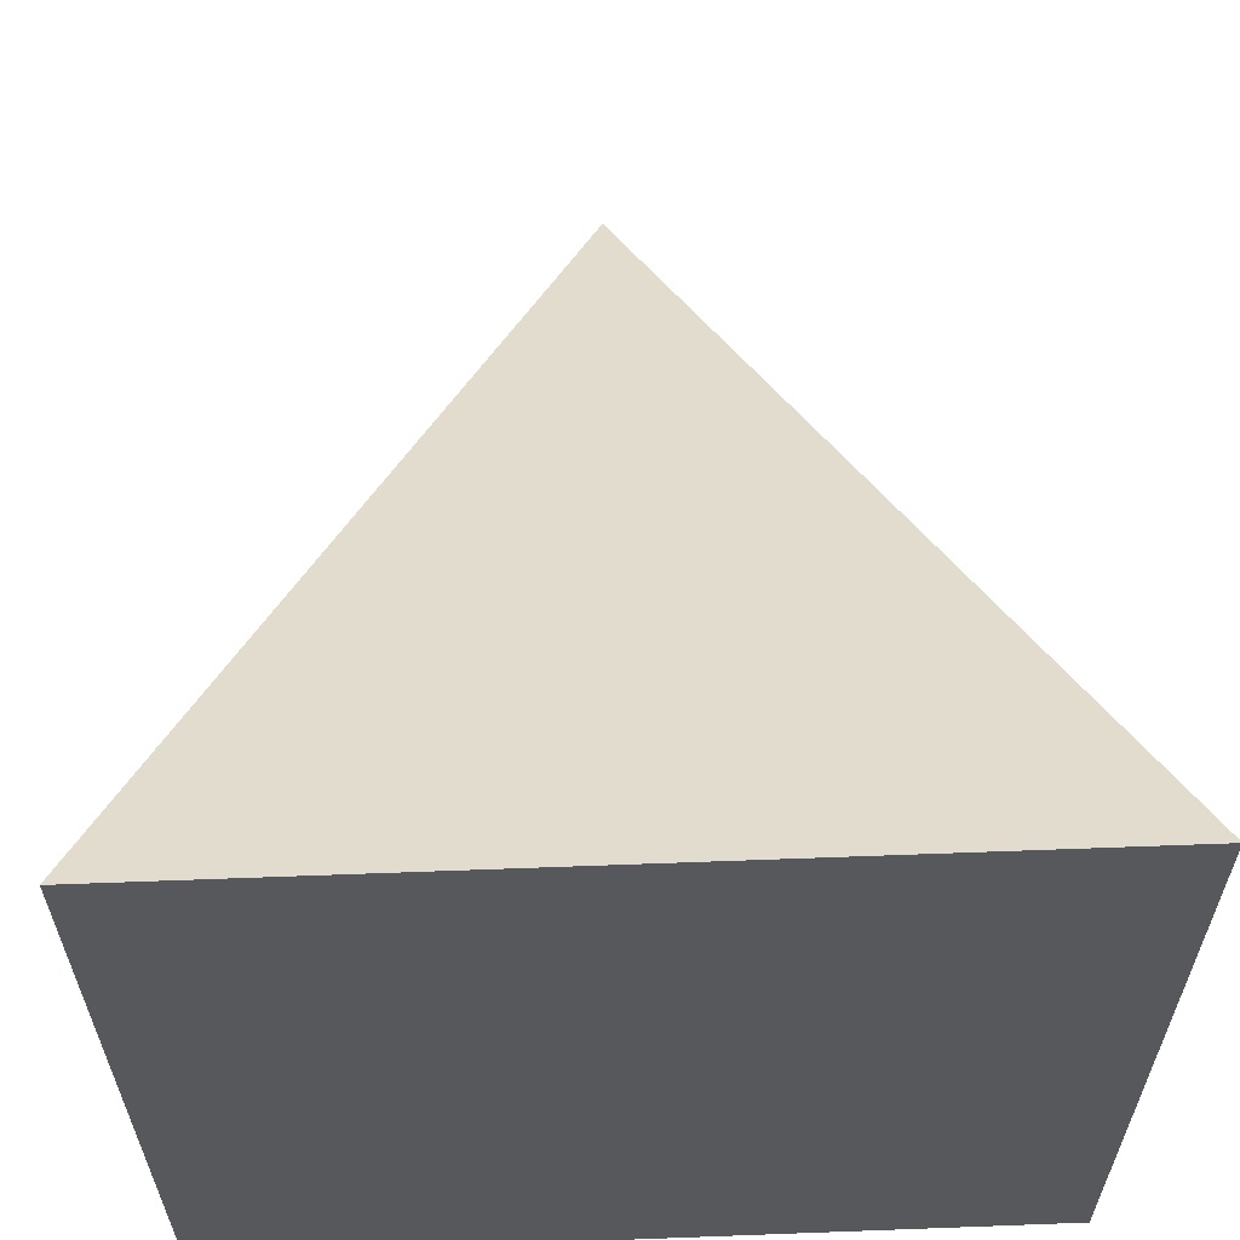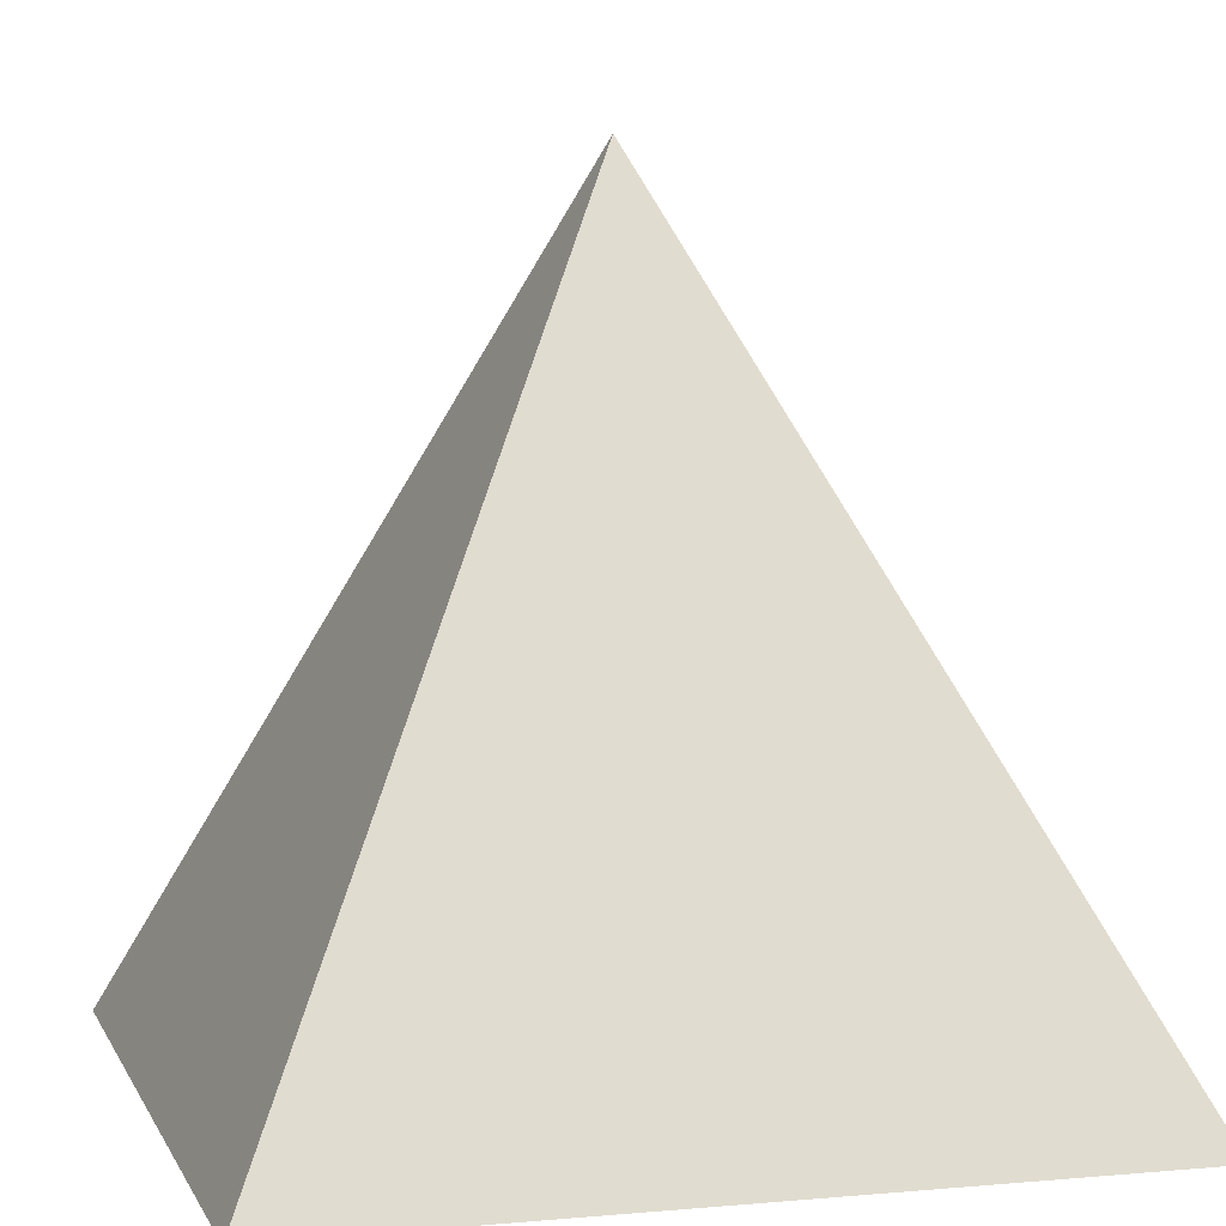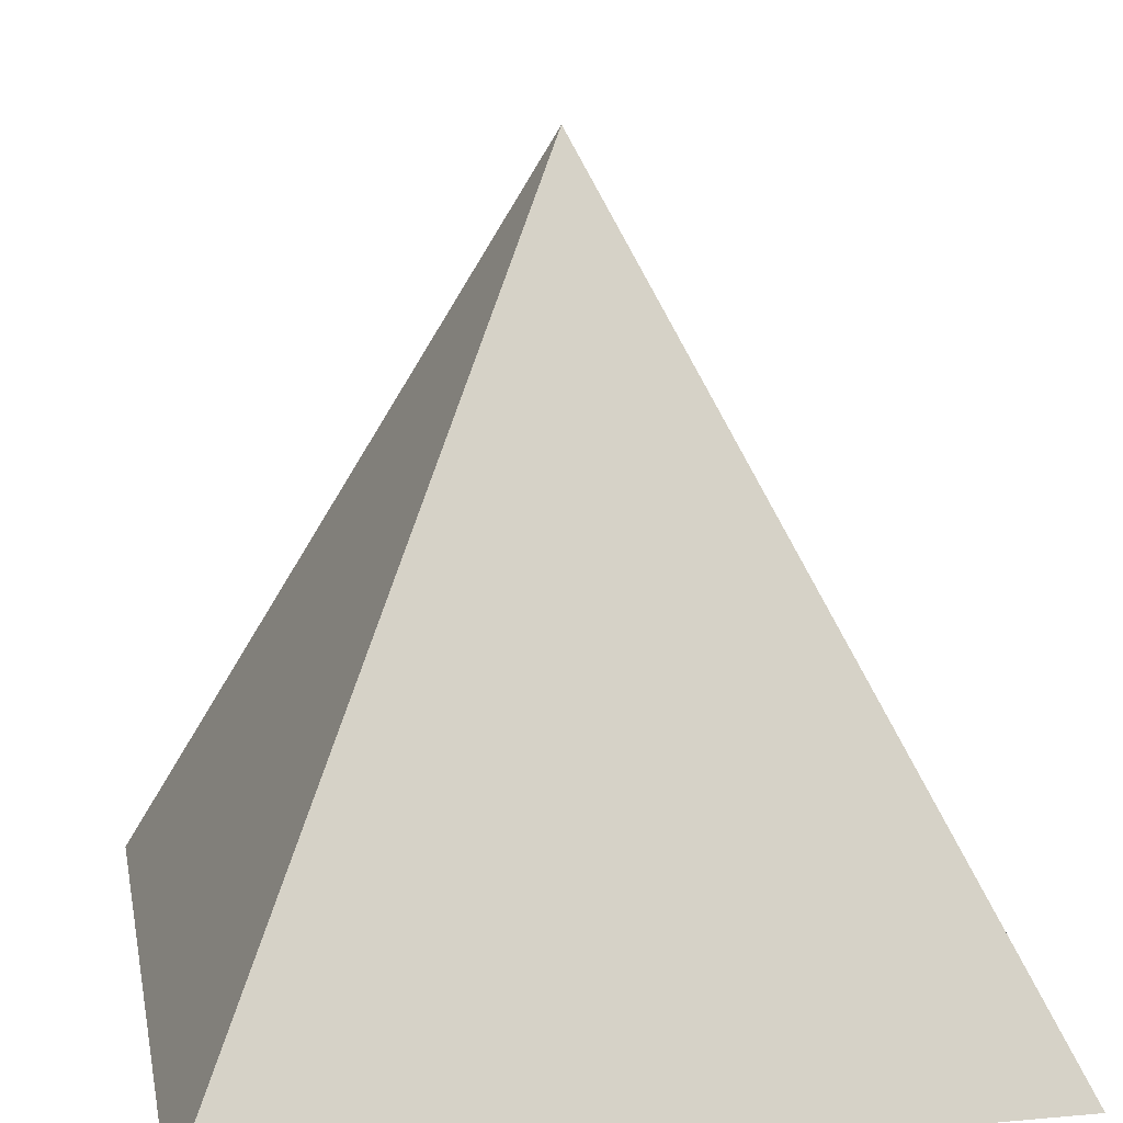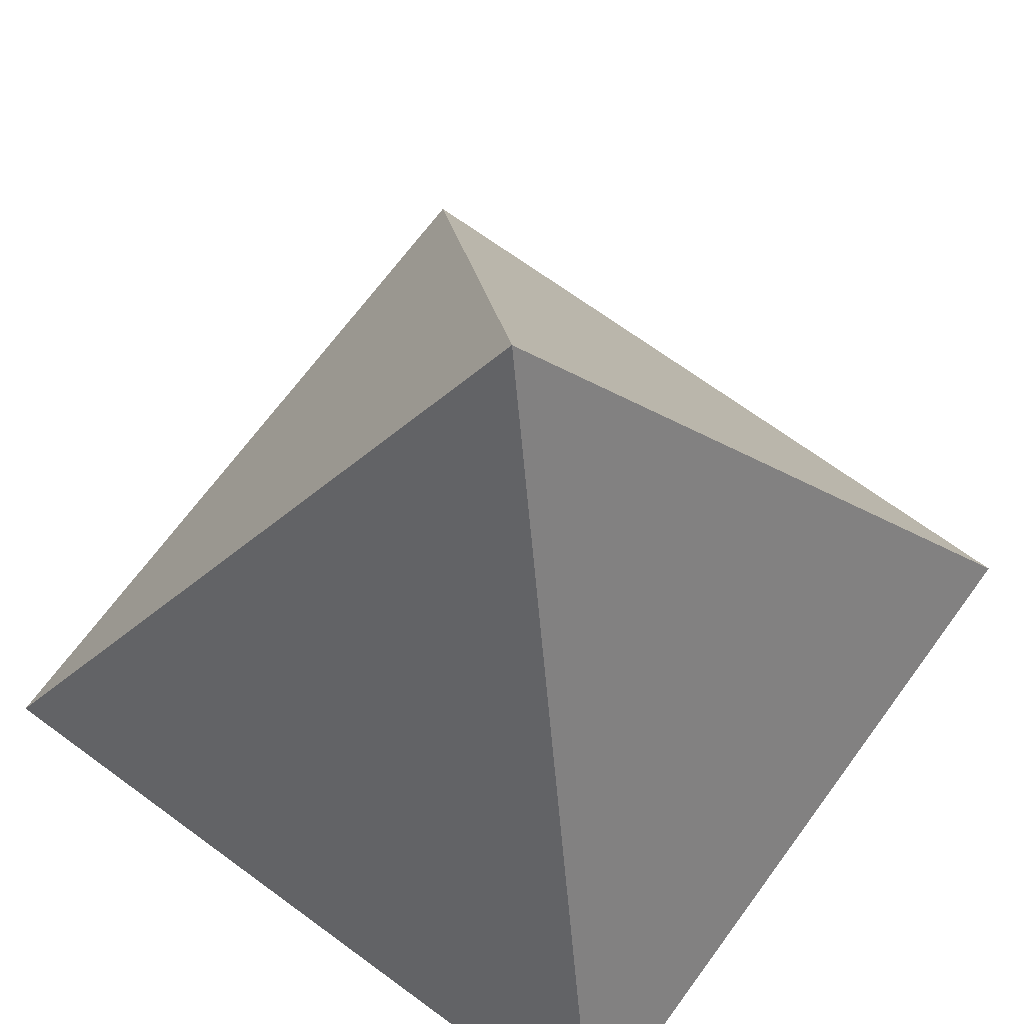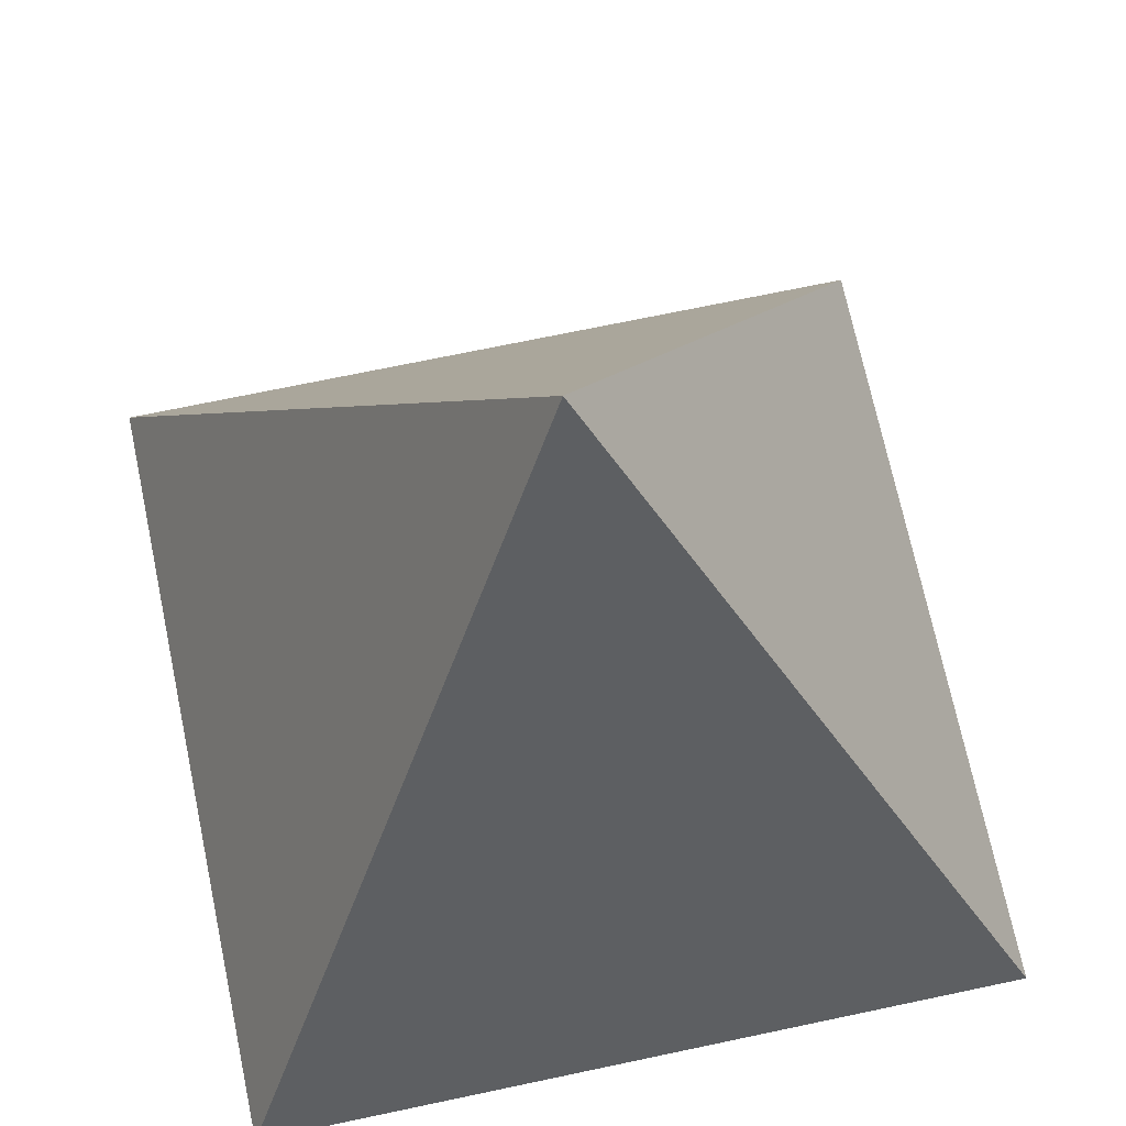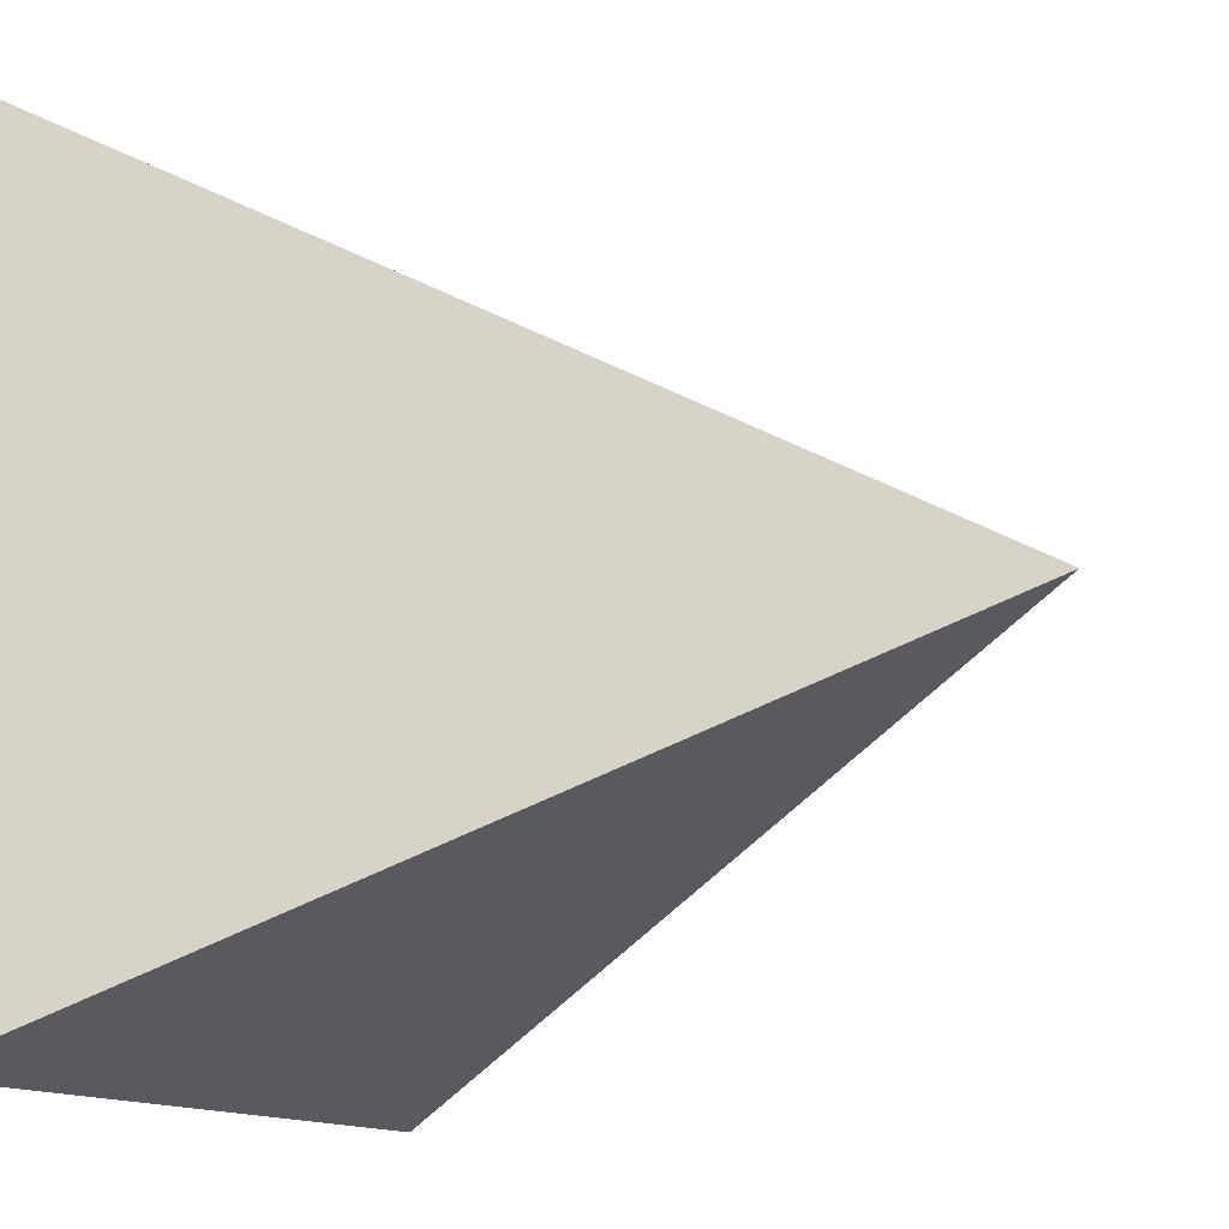
<metadata>
{"format":"obj","ext":"obj","renderer":"f3d","projection":"perspective","resolution":1024,"background":"white","views":[{"elev":61.3,"azim":-2.2,"up":"+Z"},{"elev":5.2,"azim":-15.8,"up":"+Y"},{"elev":15.3,"azim":79.3,"up":"+Y"},{"elev":68.8,"azim":126.3,"up":"+Y"},{"elev":70.8,"azim":-101.9,"up":"+Y"},{"elev":-12.5,"azim":114.7,"up":"+Z"}]}
</metadata>
<code>
o Cone
v -0.9899 -1 -0.9899
v 0 1 0
v 0.9899 -1 -0.9899
v 0.9899 -1 0.9899
v -0.9899 -1 0.9899
f 4 2 5
f 1 2 3
f 5 2 1
f 3 2 4
f 3 4 5
f 1 3 5

</code>
